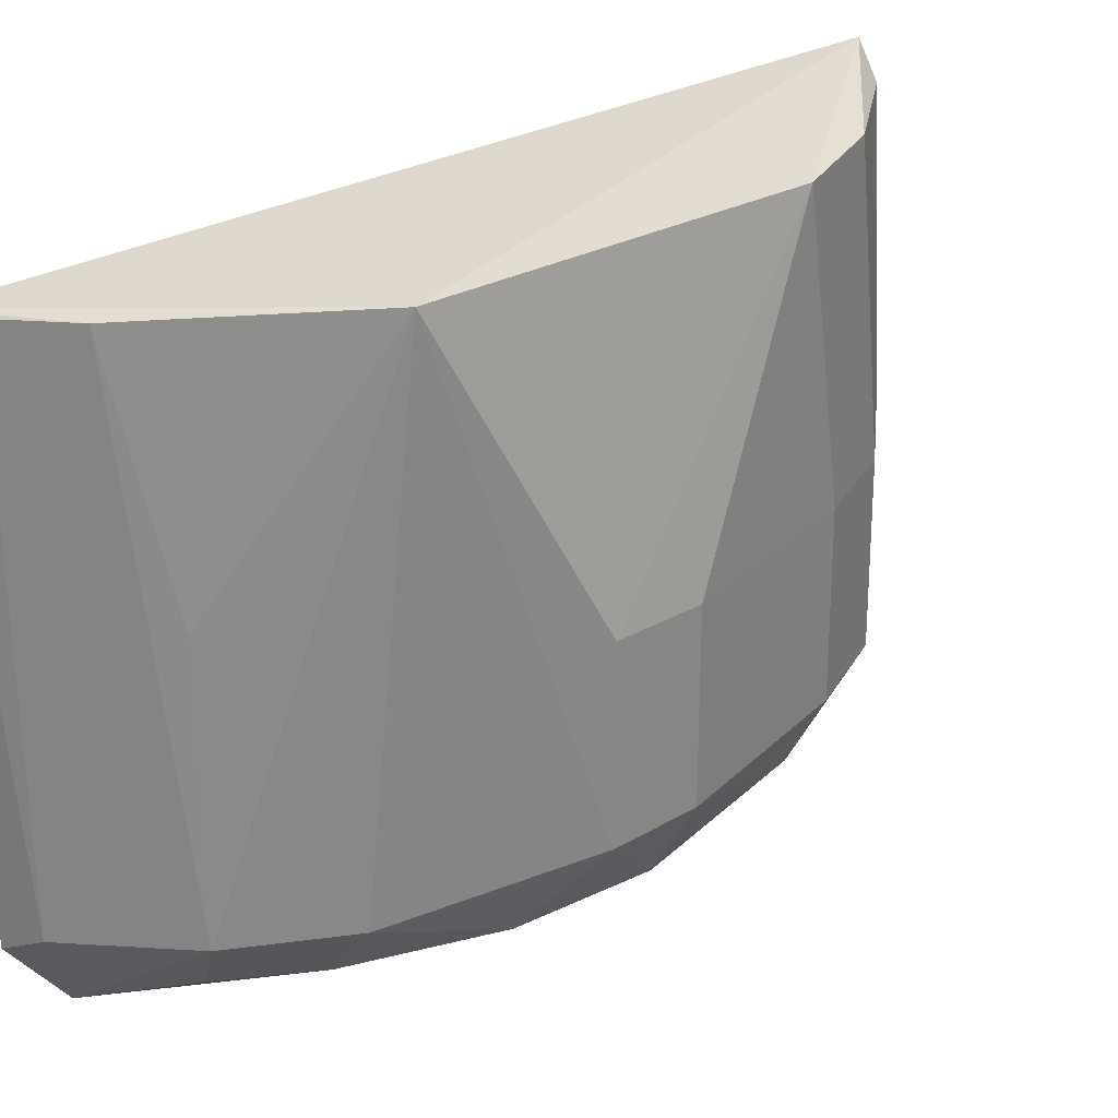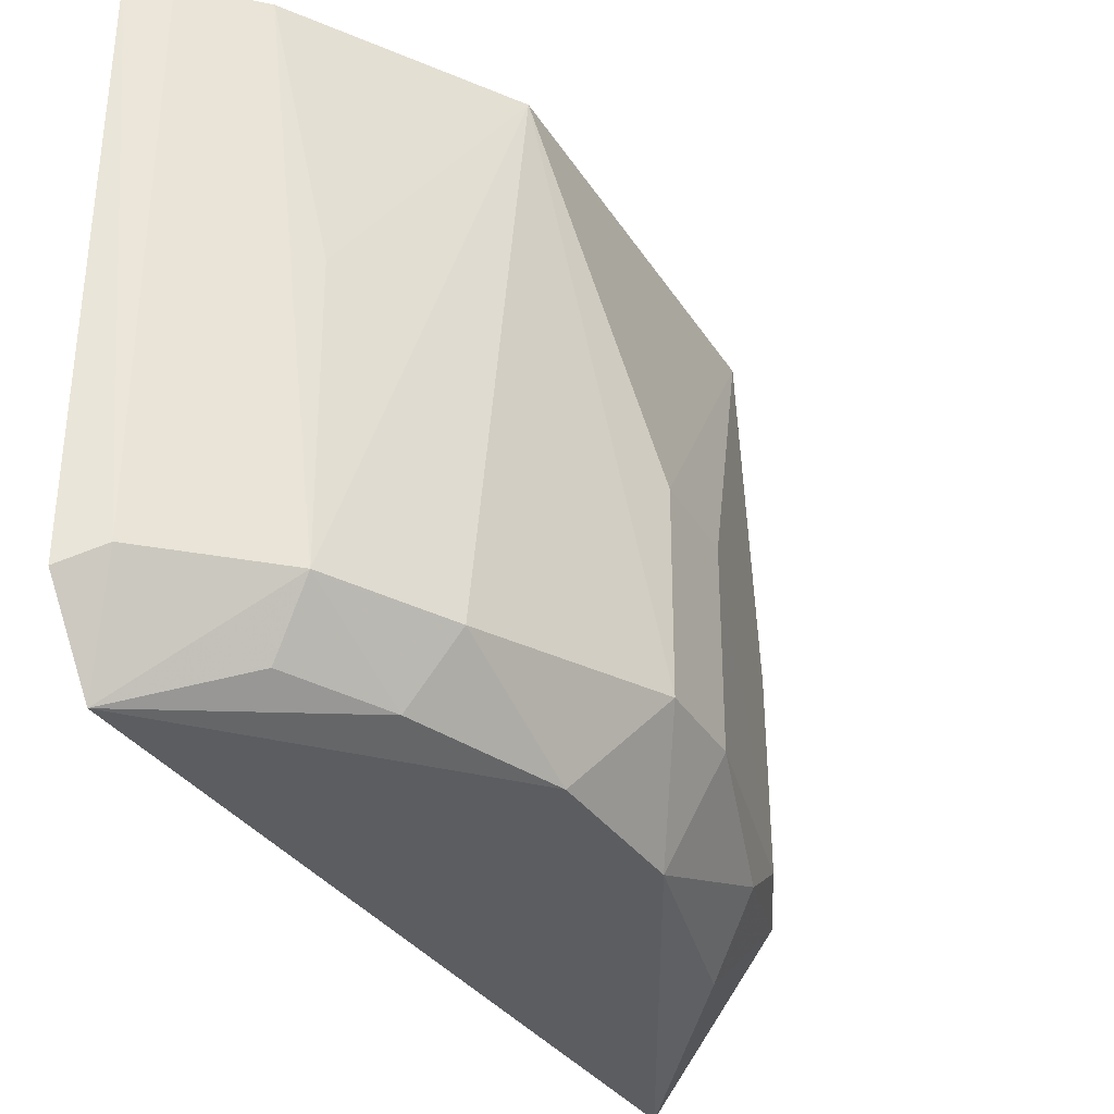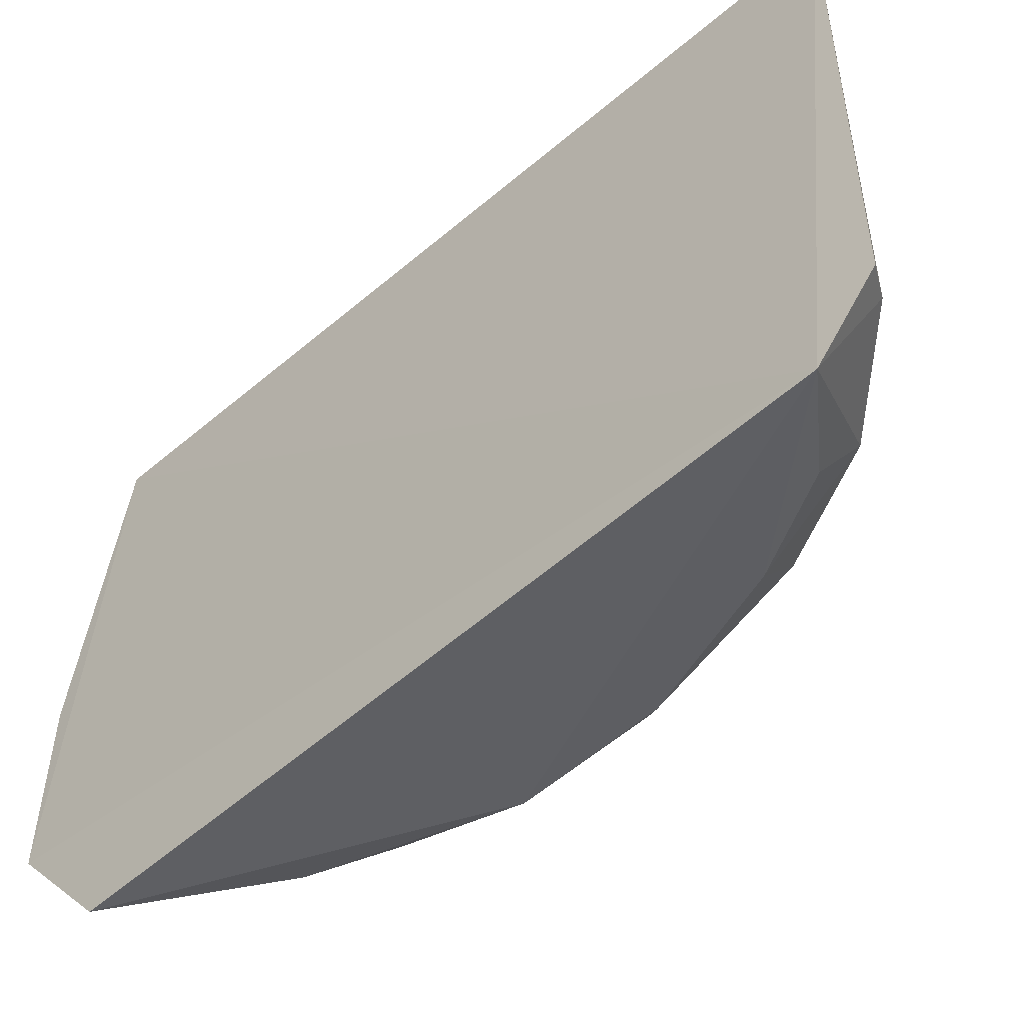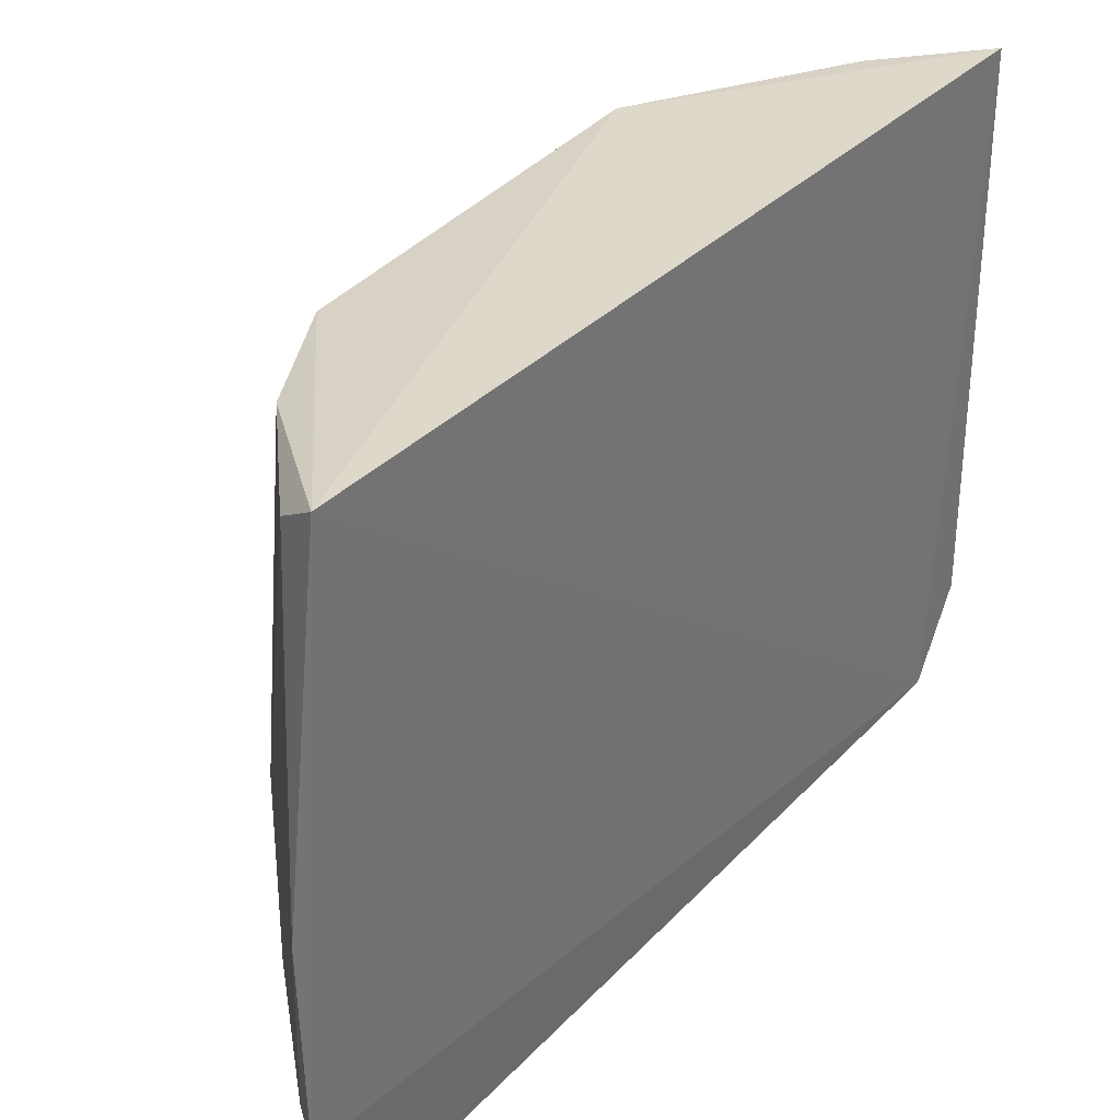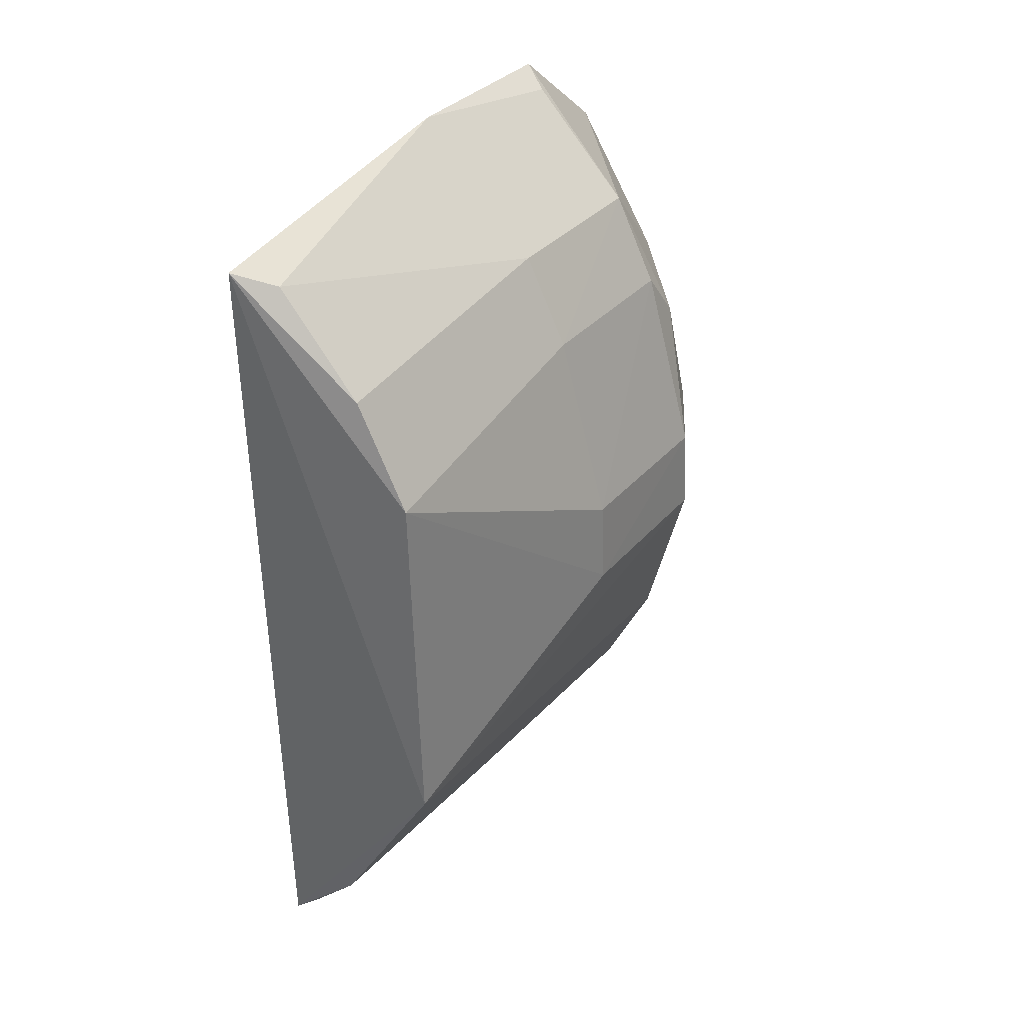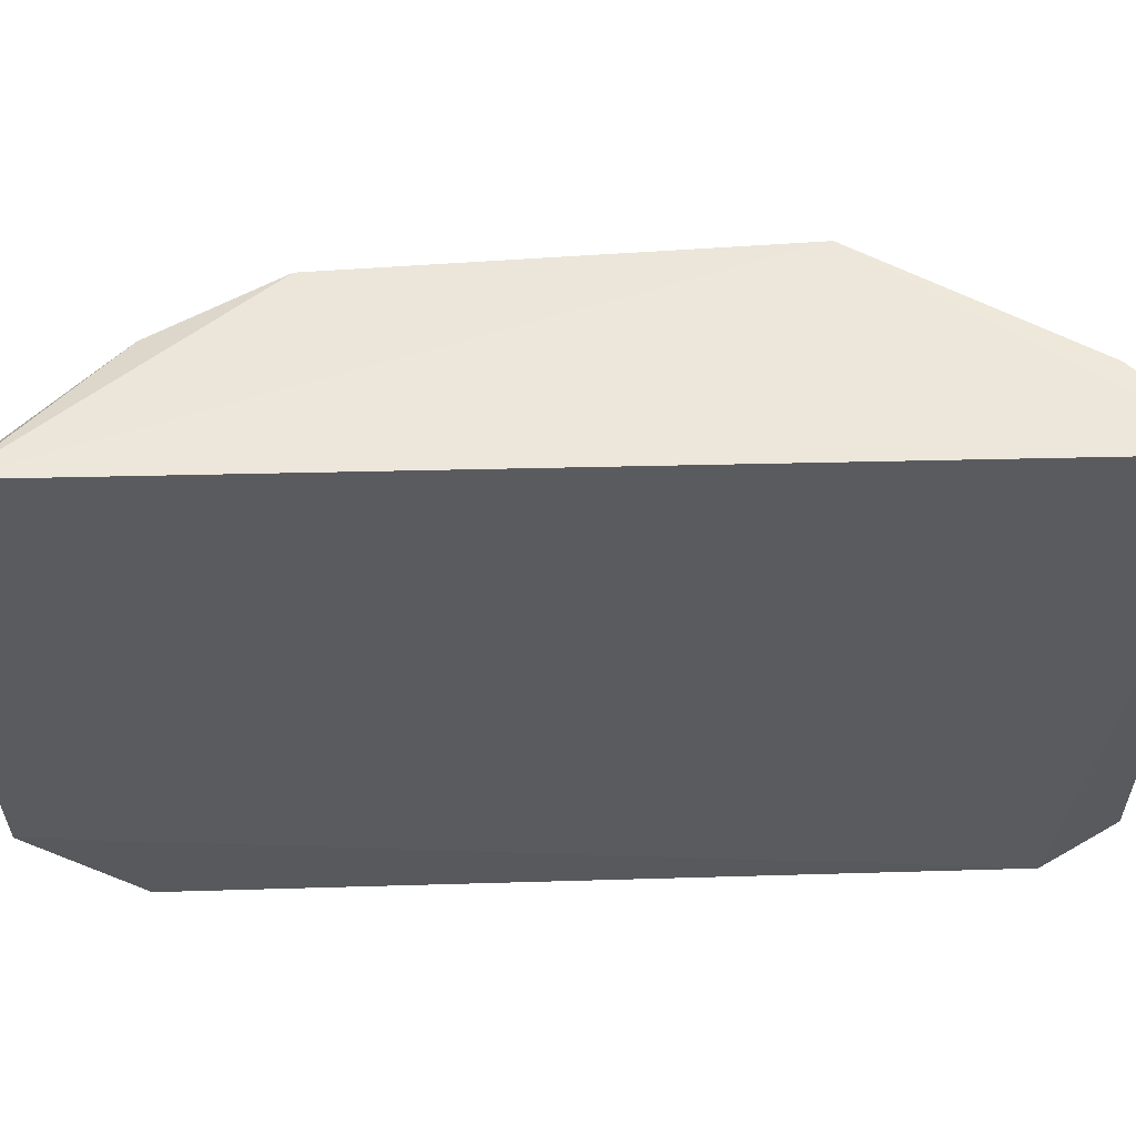
<metadata>
{"format":"obj","ext":"obj","renderer":"f3d","projection":"perspective","resolution":1024,"background":"white","views":[{"elev":27.7,"azim":51.4,"up":"+Z"},{"elev":-34.8,"azim":29.6,"up":"+Z"},{"elev":-53.1,"azim":-47.4,"up":"+Z"},{"elev":35.3,"azim":-144.3,"up":"+Z"},{"elev":34.2,"azim":34.3,"up":"+Y"},{"elev":58.2,"azim":-92.6,"up":"+Z"}]}
</metadata>
<code>
v 0.09514 -0.1254 0.3933
v 0.1616 -0.008769 0.2564
v 0.1504 -0.05048 0.3921
v 0.0962 0.1189 0.3997
v 0.09622 0.1038 0.2211
v 0.1474 0.05648 0.3921
v 0.1294 -0.09295 0.2488
v 0.09252 -0.1077 0.2219
v 0.1618 -0.008799 0.3089
v 0.1324 0.09617 0.258
v 0.1447 -0.06273 0.2487
v 0.1186 -0.1034 0.3921
v 0.09534 0.1312 0.2544
v 0.09356 -0.1239 0.2432
v 0.1453 0.01614 0.2318
v 0.1606 0.01617 0.2568
v 0.132 0.08667 0.3921
v 0.1315 -0.06373 0.232
v 0.1282 -0.09231 0.3248
v 0.1035 -0.1187 0.2482
v 0.1295 0.07022 0.2336
v 0.1606 0.01617 0.3089
v 0.1453 0.07055 0.2577
v 0.132 0.09592 0.3089
v 0.1189 -0.08858 0.2328
v 0.1445 -0.0236 0.2324
v 0.1034 -0.1186 0.3921
v 0.145 0.07043 0.3089
v 0.1468 0.05621 0.2471
v 0.09592 0.132 0.3089
v 0.1029 0.1256 0.258
v 0.1072 0.1148 0.3921
f 1 3 4
f 6 4 3
f 8 1 4
f 9 6 3
f 9 3 2
f 11 2 3
f 11 3 7
f 12 3 1
f 13 8 4
f 13 5 8
f 13 10 5
f 14 1 8
f 15 8 5
f 16 9 2
f 16 2 15
f 17 4 6
f 18 11 7
f 19 12 7
f 19 7 3
f 19 3 12
f 20 1 14
f 20 14 8
f 20 8 7
f 21 15 5
f 21 5 10
f 22 6 9
f 22 9 16
f 23 22 16
f 24 17 6
f 25 18 7
f 25 7 8
f 25 8 18
f 26 18 8
f 26 8 15
f 26 15 2
f 26 2 11
f 26 11 18
f 27 12 1
f 27 1 20
f 27 20 7
f 27 7 12
f 28 6 22
f 28 22 23
f 28 24 6
f 28 23 10
f 28 10 24
f 29 21 10
f 29 10 23
f 29 15 21
f 29 23 16
f 29 16 15
f 30 24 10
f 30 13 4
f 31 30 10
f 31 10 13
f 31 13 30
f 32 30 4
f 32 4 17
f 32 17 24
f 32 24 30

</code>
